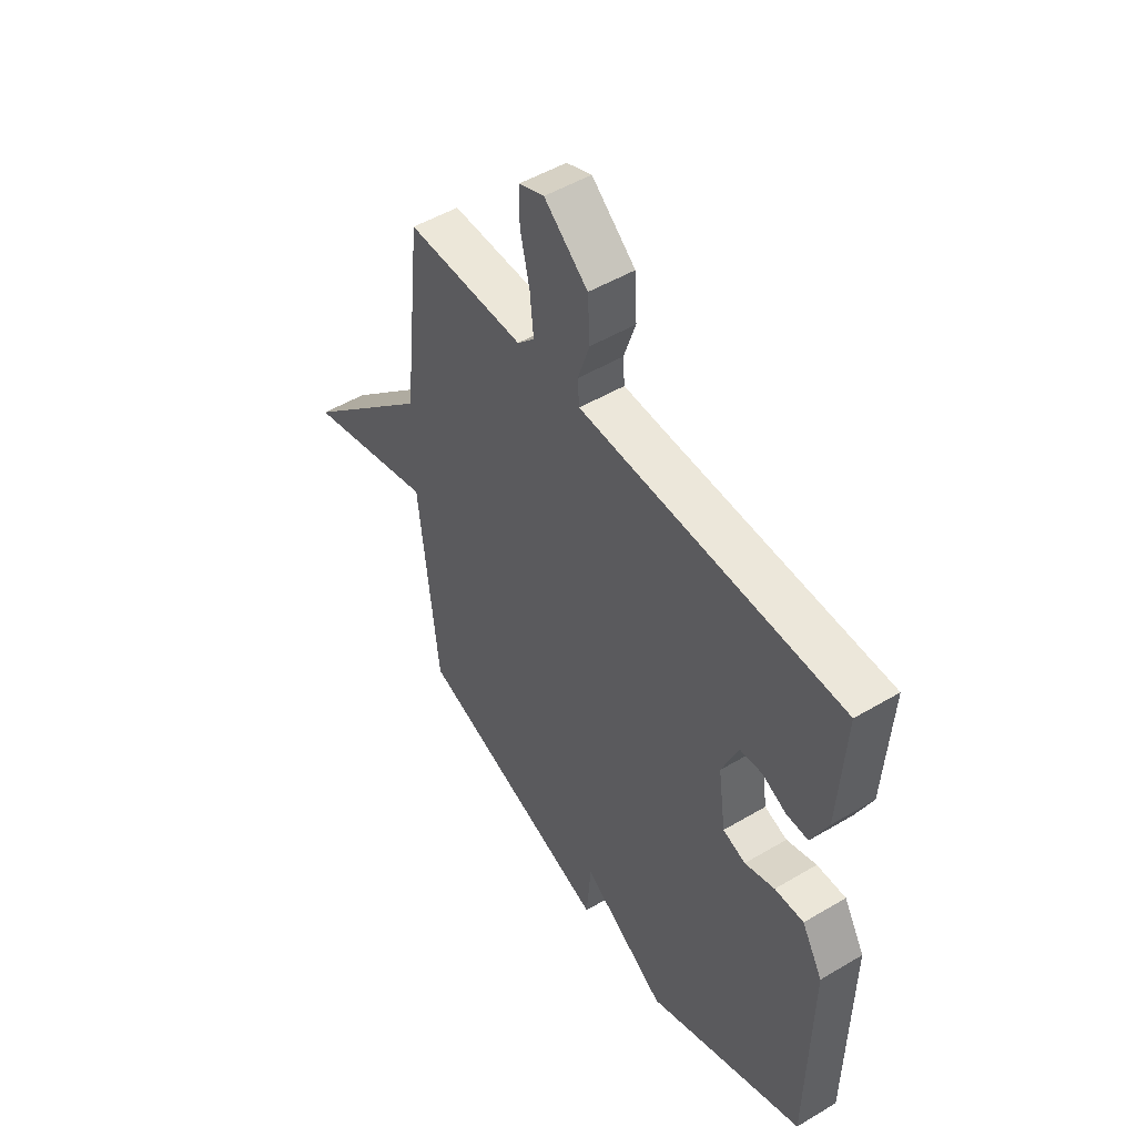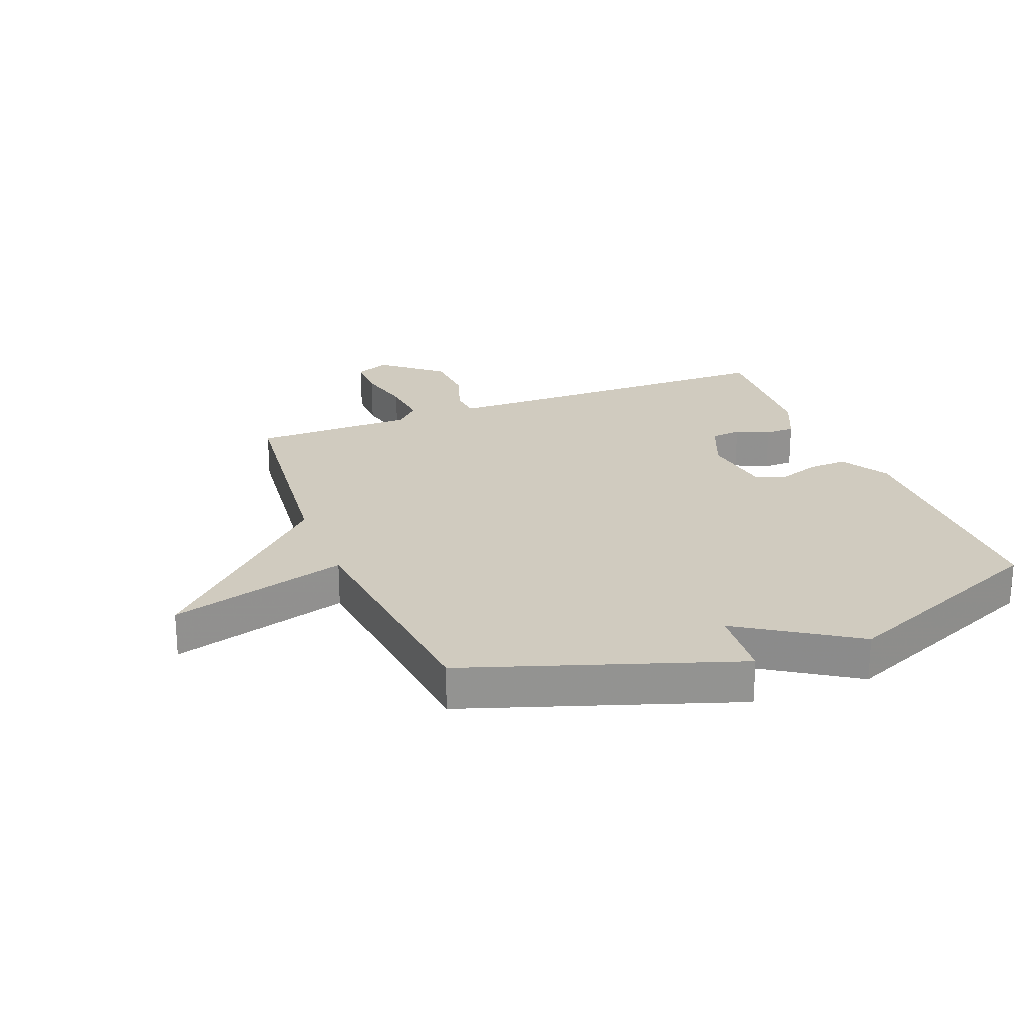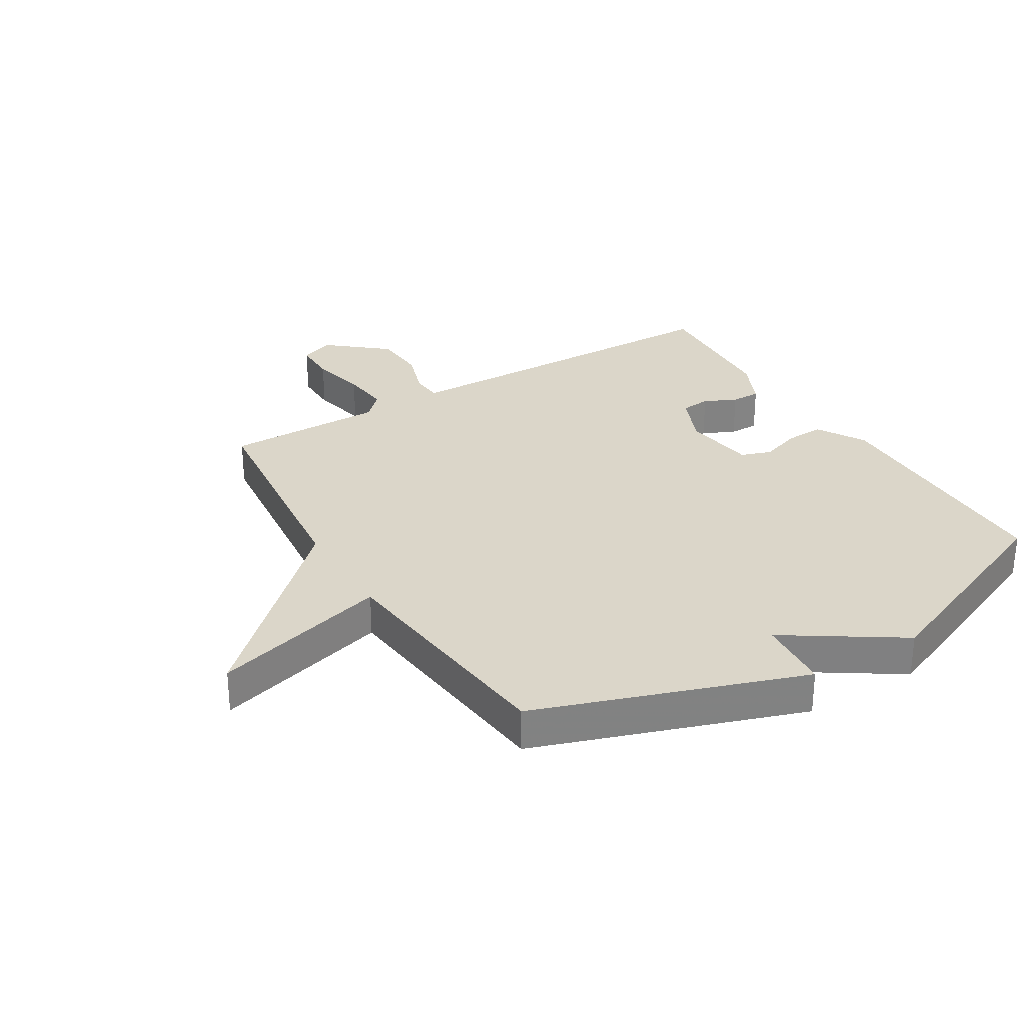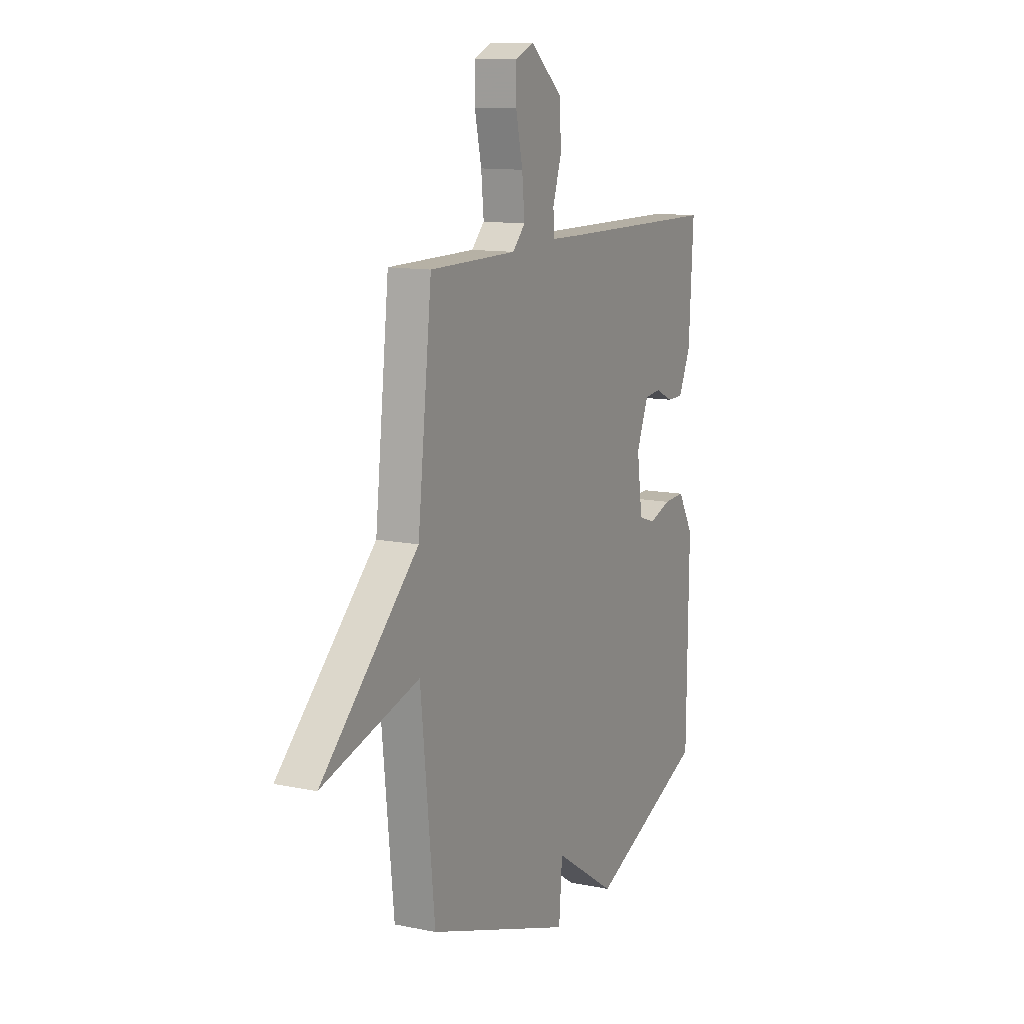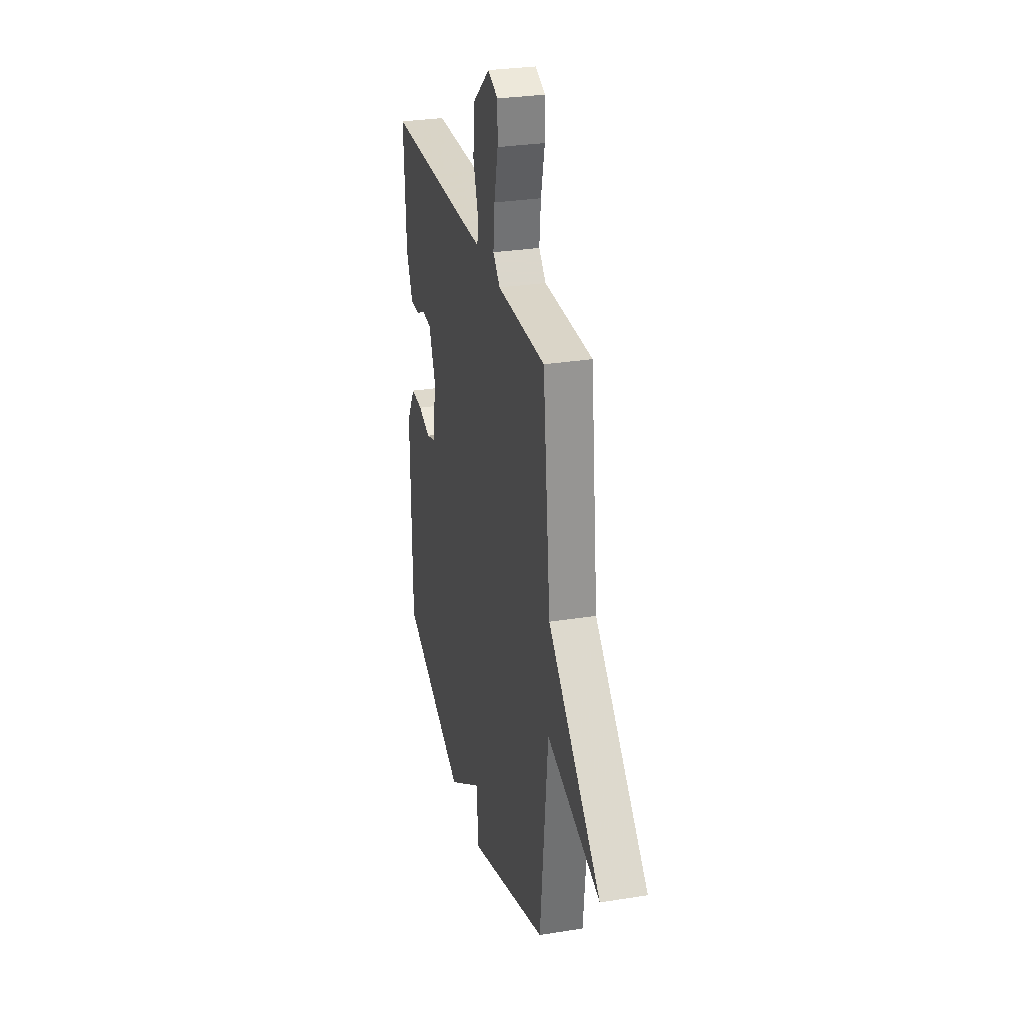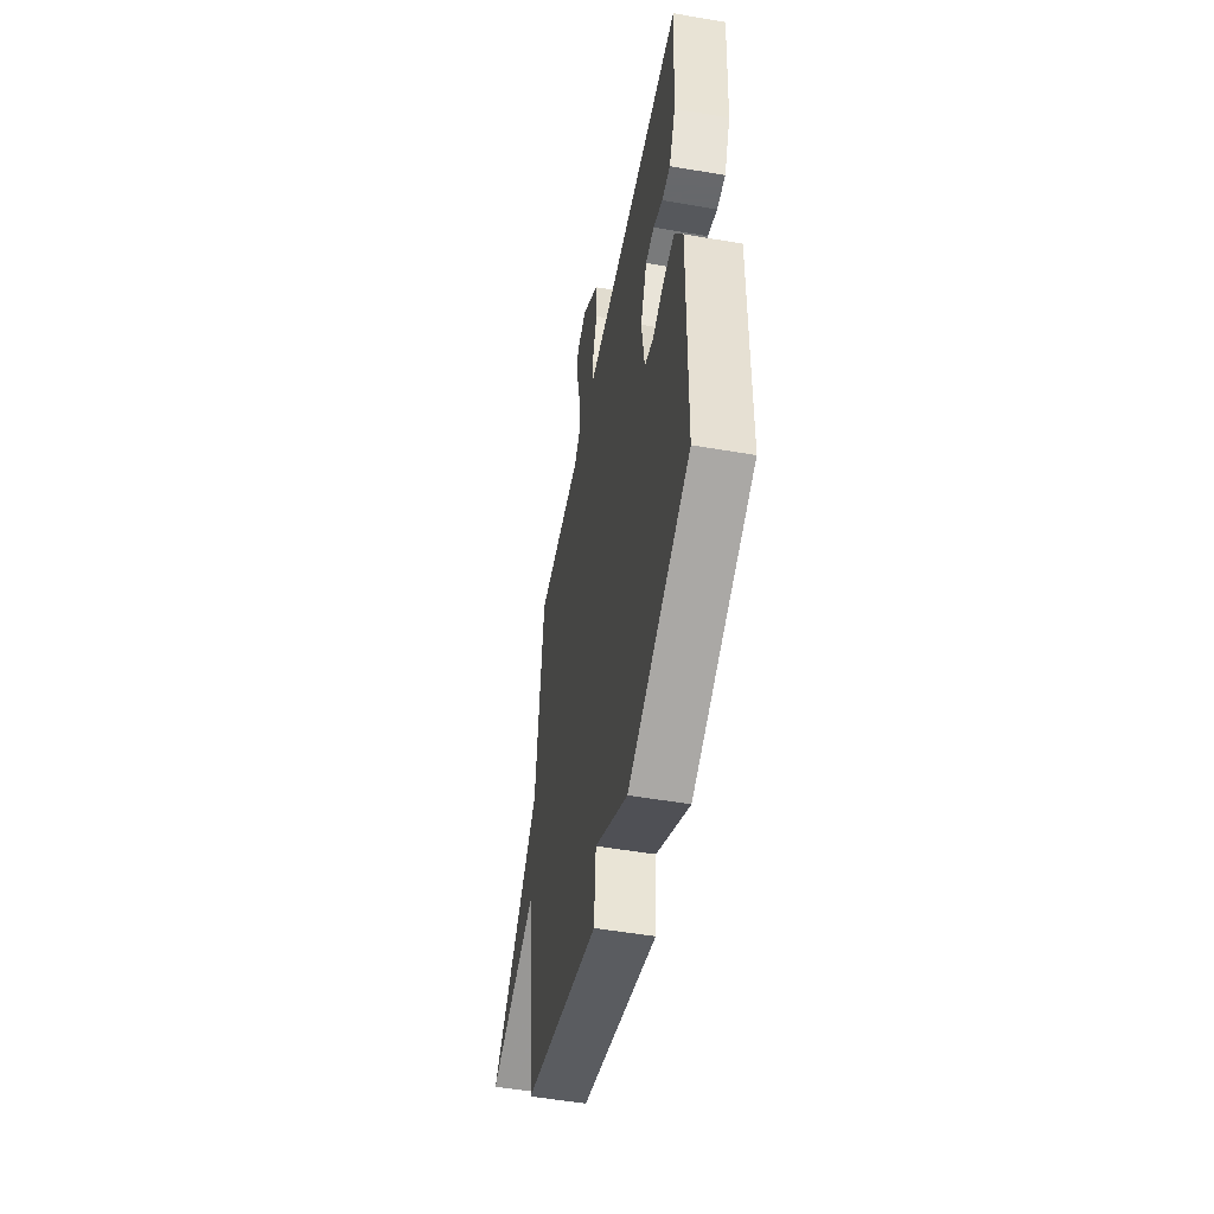
<metadata>
{"format":"obj","ext":"obj","renderer":"f3d","projection":"perspective","resolution":1024,"background":"white","views":[{"elev":50.3,"azim":-123.1,"up":"+Z"},{"elev":23.7,"azim":158.6,"up":"+Y"},{"elev":29.7,"azim":148.9,"up":"+Y"},{"elev":11.9,"azim":116.1,"up":"+Z"},{"elev":29.1,"azim":76.5,"up":"+Z"},{"elev":-52.3,"azim":-100.5,"up":"+Z"}]}
</metadata>
<code>
v 0.5 0.07 -0.5
v 0.057 0.07 -0.65
v 0.047 0.07 -0.526
v -0.143 0.07 -0.65
v -0.5 0.07 -0.5
v -0.506 0.07 -0.08
v -0.459 0.07 0
v -0.394 0.07 -0.003
v -0.327 0.07 -0.026
v -0.276 0.07 -0.009
v -0.259 0.07 0.112
v -0.296 0.07 0.201
v -0.346 0.07 0.206
v -0.4 0.07 0.181
v -0.449 0.07 0.181
v -0.486 0.07 0.262
v -0.5 0.07 0.5
v -0.014 0.07 0.506
v 0.086 0.07 0.508
v 0.09 0.07 0.559
v 0.063 0.07 0.64
v 0.068 0.07 0.73
v 0.166 0.07 0.812
v 0.223 0.07 0.789
v 0.223 0.07 0.716
v 0.202 0.07 0.623
v 0.194 0.07 0.541
v 0.233 0.07 0.501
v 0.5 0.07 0.5
v 0.543 0.07 0.108
v 0.838 0.07 -0.176
v 0.543 0.07 -0.092
v 0.5 0 -0.5
v 0.057 0 -0.65
v 0.047 0 -0.526
v -0.143 0 -0.65
v -0.5 0 -0.5
v -0.506 0 -0.08
v -0.459 0 0
v -0.394 0 -0.003
v -0.327 0 -0.026
v -0.276 0 -0.009
v -0.259 0 0.112
v -0.296 0 0.201
v -0.346 0 0.206
v -0.4 0 0.181
v -0.449 0 0.181
v -0.486 0 0.262
v -0.5 0 0.5
v -0.014 0 0.506
v 0.086 0 0.508
v 0.09 0 0.559
v 0.063 0 0.64
v 0.068 0 0.73
v 0.166 0 0.812
v 0.223 0 0.789
v 0.223 0 0.716
v 0.202 0 0.623
v 0.194 0 0.541
v 0.233 0 0.501
v 0.5 0 0.5
v 0.543 0 0.108
v 0.838 0 -0.176
v 0.543 0 -0.092
f 30 31 32
f 1 2 3
f 32 1 3
f 30 32 3
f 29 30 3
f 28 29 3
f 3 4 5
f 28 3 5
f 27 28 5
f 26 27 5
f 24 25 26
f 23 24 26
f 22 23 26
f 21 22 26
f 20 21 26
f 19 20 26
f 19 26 5
f 18 19 5
f 16 17 18
f 15 16 18
f 14 15 18
f 13 14 18
f 12 13 18
f 11 12 18
f 10 11 18
f 10 18 5
f 9 10 5
f 7 8 9
f 6 7 9
f 5 6 9
f 64 63 62
f 35 34 33
f 35 33 64
f 35 64 62
f 35 62 61
f 35 61 60
f 37 36 35
f 37 35 60
f 37 60 59
f 37 59 58
f 58 57 56
f 58 56 55
f 58 55 54
f 58 54 53
f 58 53 52
f 58 52 51
f 37 58 51
f 37 51 50
f 50 49 48
f 50 48 47
f 50 47 46
f 50 46 45
f 50 45 44
f 50 44 43
f 50 43 42
f 37 50 42
f 37 42 41
f 41 40 39
f 41 39 38
f 41 38 37
f 1 33 34 2
f 2 34 35 3
f 3 35 36 4
f 4 36 37 5
f 5 37 38 6
f 6 38 39 7
f 7 39 40 8
f 8 40 41 9
f 9 41 42 10
f 10 42 43 11
f 11 43 44 12
f 12 44 45 13
f 13 45 46 14
f 14 46 47 15
f 15 47 48 16
f 16 48 49 17
f 17 49 50 18
f 18 50 51 19
f 19 51 52 20
f 20 52 53 21
f 21 53 54 22
f 22 54 55 23
f 23 55 56 24
f 24 56 57 25
f 25 57 58 26
f 26 58 59 27
f 27 59 60 28
f 28 60 61 29
f 29 61 62 30
f 30 62 63 31
f 31 63 64 32
f 32 64 33 1

</code>
